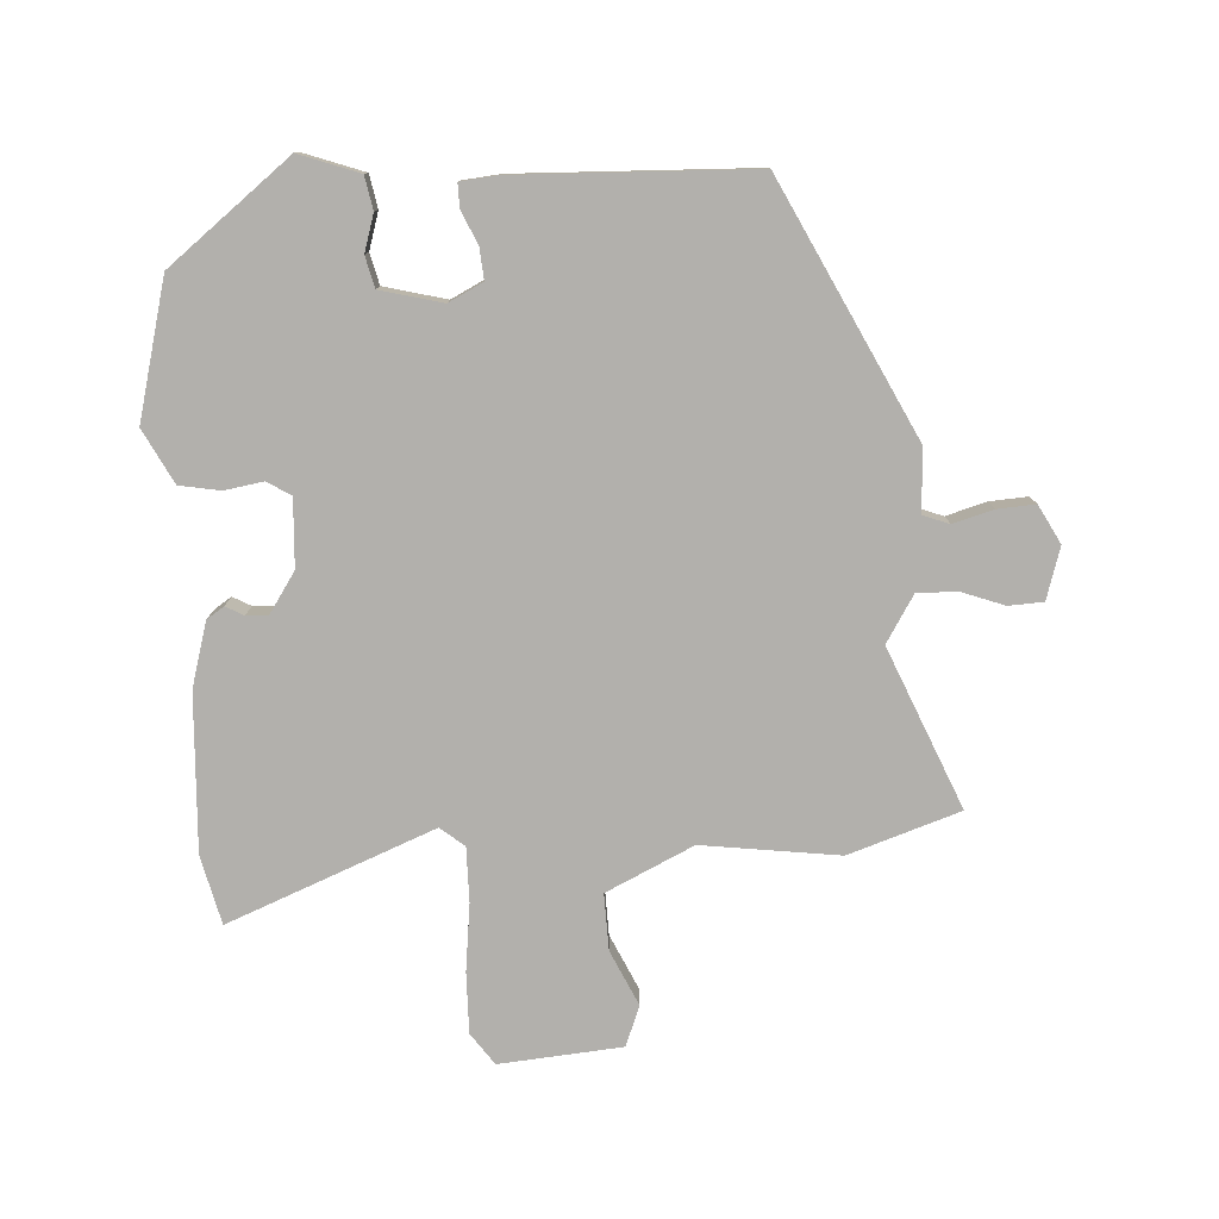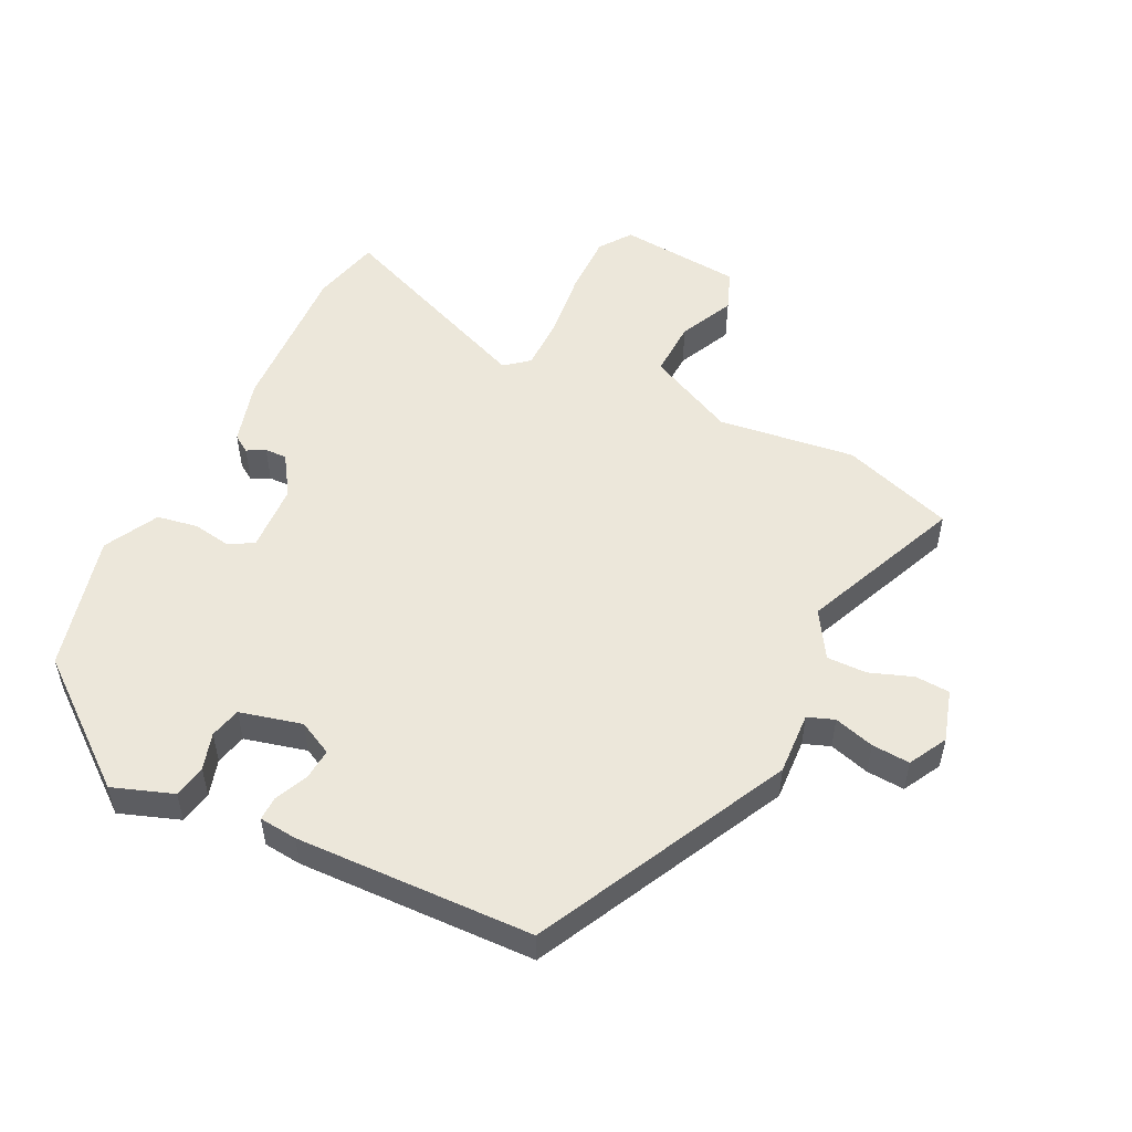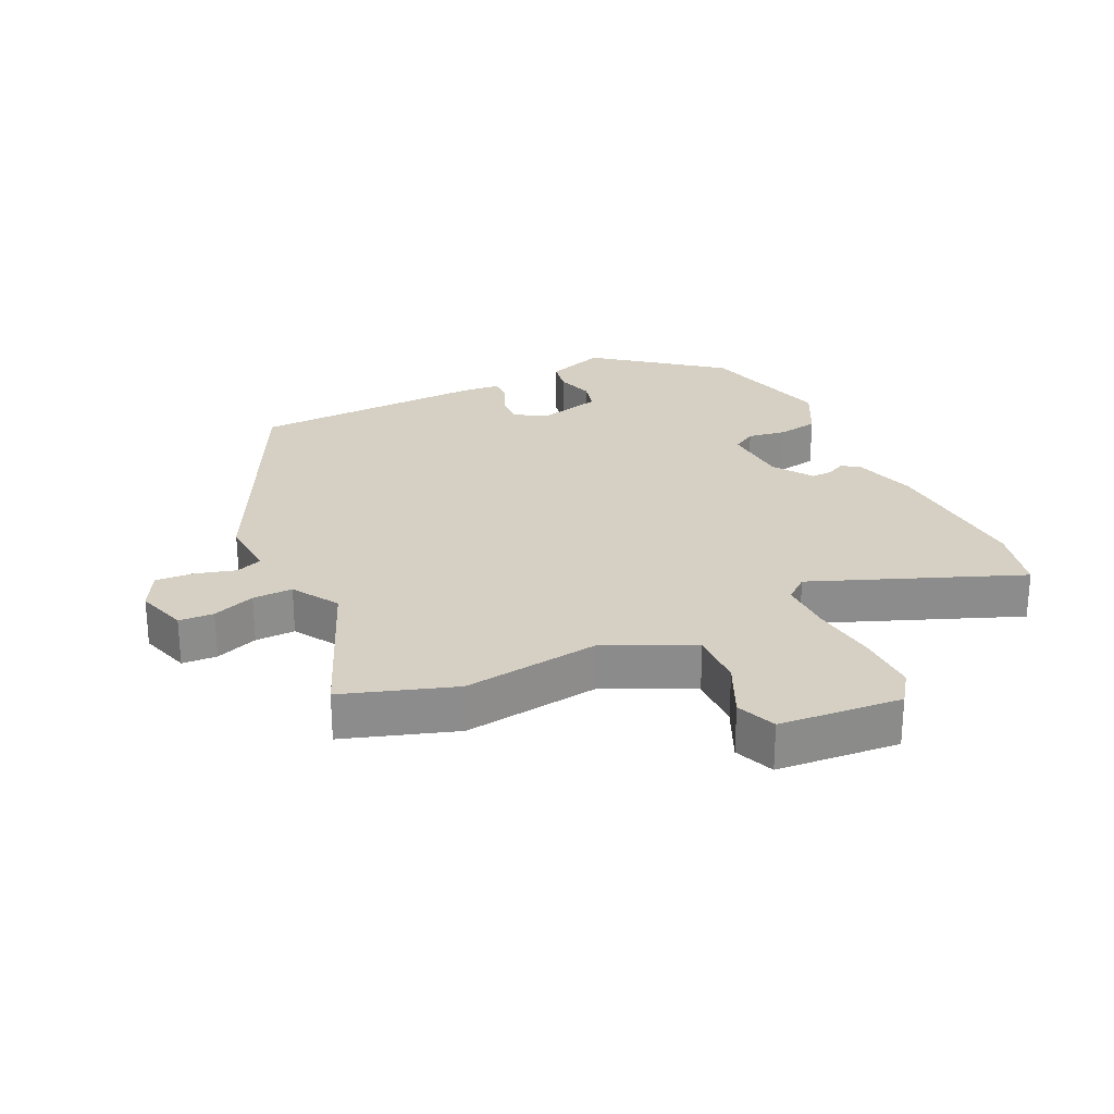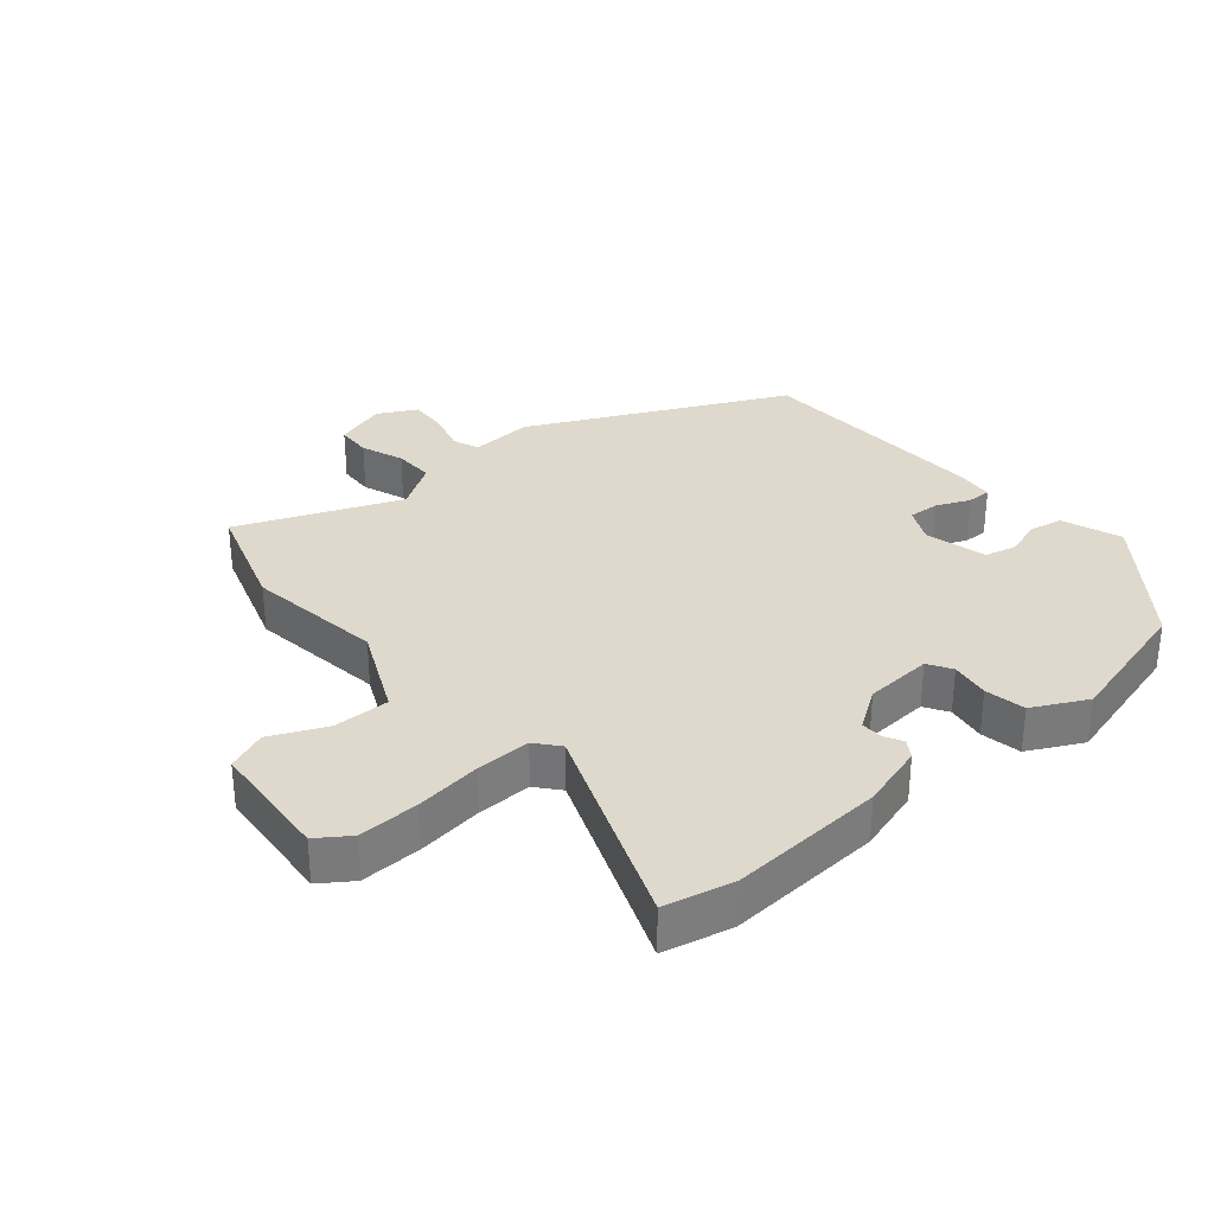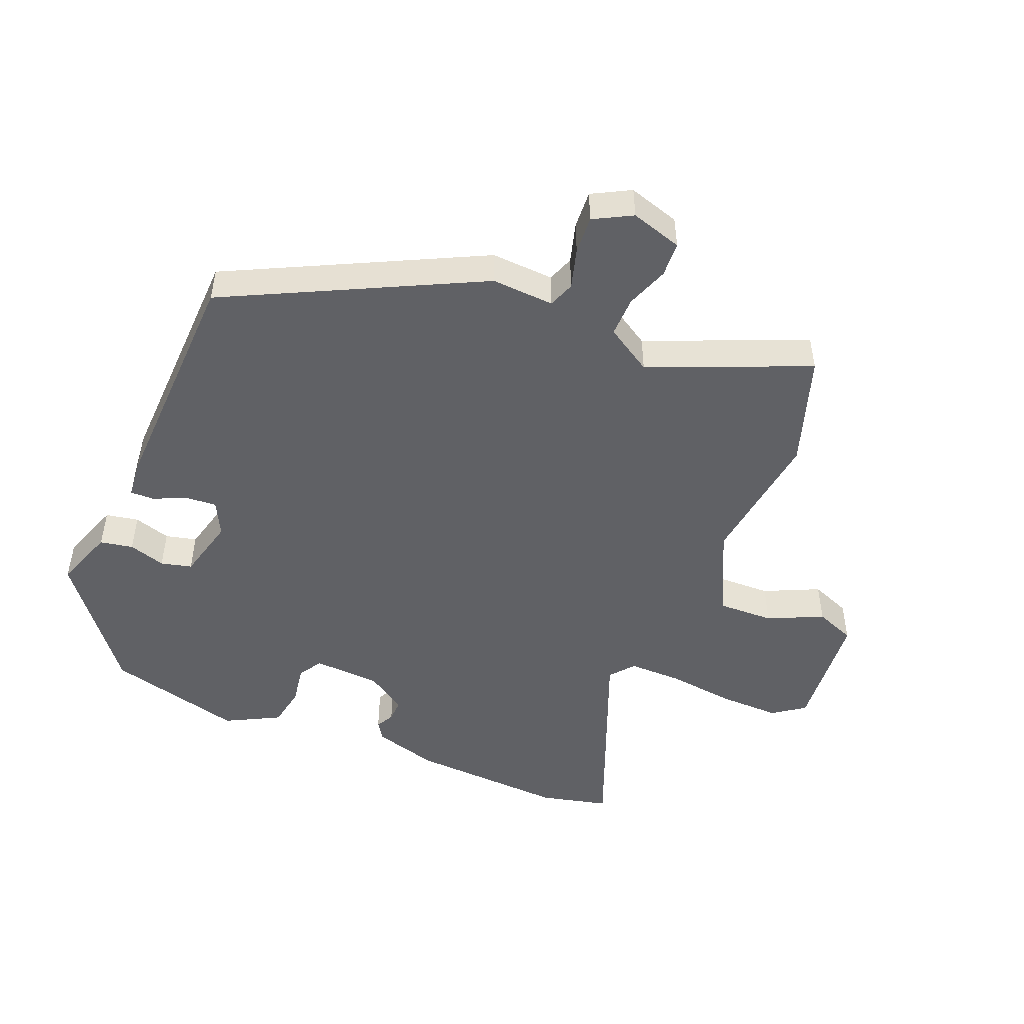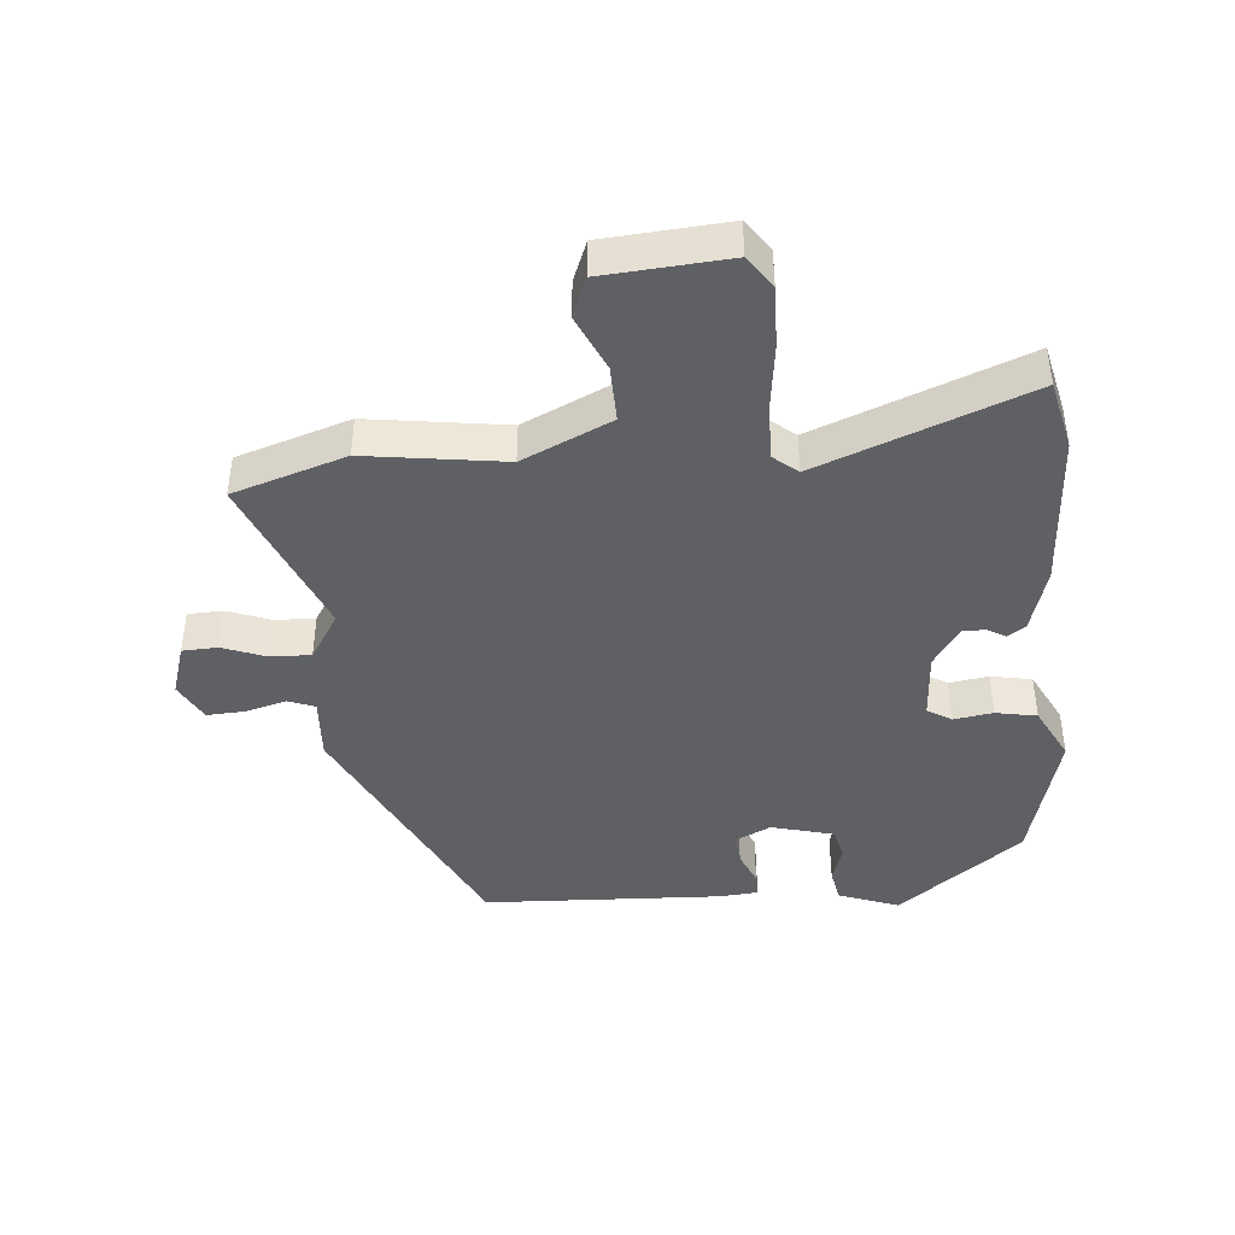
<metadata>
{"format":"obj","ext":"obj","renderer":"f3d","projection":"perspective","resolution":1024,"background":"white","views":[{"elev":-78.7,"azim":3.0,"up":"+Y"},{"elev":52.5,"azim":26.1,"up":"+Y"},{"elev":26.1,"azim":154.2,"up":"+Y"},{"elev":32.2,"azim":-131.1,"up":"+Y"},{"elev":-49.2,"azim":67.4,"up":"+Y"},{"elev":-42.8,"azim":-175.8,"up":"+Y"}]}
</metadata>
<code>
v 0.589 0.07 -0.47
v 0.417 0.07 -0.528
v 0.205 0.07 -0.501
v 0.07 0.07 -0.566
v 0.073 0.07 -0.653
v 0.113 0.07 -0.738
v 0.089 0.07 -0.8
v -0.101 0.07 -0.817
v -0.136 0.07 -0.768
v -0.135 0.07 -0.674
v -0.123 0.07 -0.57
v -0.123 0.07 -0.486
v -0.16 0.07 -0.456
v -0.479 0.07 -0.585
v -0.505 0.07 -0.479
v -0.494 0.07 -0.237
v -0.466 0.07 -0.137
v -0.439 0.07 -0.119
v -0.411 0.07 -0.134
v -0.377 0.07 -0.135
v -0.336 0.07 -0.073
v -0.331 0.07 0.032
v -0.368 0.07 0.054
v -0.428 0.07 0.044
v -0.491 0.07 0.055
v -0.535 0.07 0.138
v -0.482 0.07 0.35
v -0.294 0.07 0.499
v -0.201 0.07 0.466
v -0.191 0.07 0.415
v -0.208 0.07 0.358
v -0.196 0.07 0.31
v -0.1 0.07 0.286
v -0.047 0.07 0.313
v -0.051 0.07 0.361
v -0.074 0.07 0.412
v -0.075 0.07 0.449
v -0.016 0.07 0.455
v 0.35 0.07 0.444
v 0.545 0.07 0.056
v 0.54 0.07 -0.041
v 0.581 0.07 -0.056
v 0.643 0.07 -0.038
v 0.702 0.07 -0.034
v 0.734 0.07 -0.093
v 0.71 0.07 -0.173
v 0.656 0.07 -0.176
v 0.59 0.07 -0.152
v 0.528 0.07 -0.151
v 0.484 0.07 -0.223
v 0.589 0 -0.47
v 0.417 0 -0.528
v 0.205 0 -0.501
v 0.07 0 -0.566
v 0.073 0 -0.653
v 0.113 0 -0.738
v 0.089 0 -0.8
v -0.101 0 -0.817
v -0.136 0 -0.768
v -0.135 0 -0.674
v -0.123 0 -0.57
v -0.123 0 -0.486
v -0.16 0 -0.456
v -0.479 0 -0.585
v -0.505 0 -0.479
v -0.494 0 -0.237
v -0.466 0 -0.137
v -0.439 0 -0.119
v -0.411 0 -0.134
v -0.377 0 -0.135
v -0.336 0 -0.073
v -0.331 0 0.032
v -0.368 0 0.054
v -0.428 0 0.044
v -0.491 0 0.055
v -0.535 0 0.138
v -0.482 0 0.35
v -0.294 0 0.499
v -0.201 0 0.466
v -0.191 0 0.415
v -0.208 0 0.358
v -0.196 0 0.31
v -0.1 0 0.286
v -0.047 0 0.313
v -0.051 0 0.361
v -0.074 0 0.412
v -0.075 0 0.449
v -0.016 0 0.455
v 0.35 0 0.444
v 0.545 0 0.056
v 0.54 0 -0.041
v 0.581 0 -0.056
v 0.643 0 -0.038
v 0.702 0 -0.034
v 0.734 0 -0.093
v 0.71 0 -0.173
v 0.656 0 -0.176
v 0.59 0 -0.152
v 0.528 0 -0.151
v 0.484 0 -0.223
f 46 47 48
f 45 46 48
f 44 45 48
f 43 44 48
f 42 43 48
f 41 42 48 49
f 41 49 50
f 40 41 50
f 39 40 50
f 38 39 50
f 37 38 50
f 36 37 50
f 35 36 50
f 29 30 31
f 28 29 31
f 27 28 31
f 26 27 31
f 25 26 31
f 24 25 31
f 23 24 31
f 22 23 31 32
f 21 22 32 33
f 17 18 19
f 16 17 19
f 15 16 19
f 14 15 19
f 13 14 19
f 12 13 19 20
f 9 10 11
f 8 9 11
f 7 8 11
f 6 7 11
f 5 6 11
f 4 5 11 12
f 12 20 21
f 4 12 21
f 3 4 21
f 1 2 3
f 50 1 3
f 35 50 3
f 34 35 3
f 3 21 33 34
f 98 97 96
f 98 96 95
f 98 95 94
f 98 94 93
f 98 93 92
f 99 98 92 91
f 100 99 91
f 100 91 90
f 100 90 89
f 100 89 88
f 100 88 87
f 100 87 86
f 100 86 85
f 81 80 79
f 81 79 78
f 81 78 77
f 81 77 76
f 81 76 75
f 81 75 74
f 81 74 73
f 82 81 73 72
f 83 82 72 71
f 69 68 67
f 69 67 66
f 69 66 65
f 69 65 64
f 69 64 63
f 70 69 63 62
f 61 60 59
f 61 59 58
f 61 58 57
f 61 57 56
f 61 56 55
f 62 61 55 54
f 71 70 62
f 71 62 54
f 71 54 53
f 53 52 51
f 53 51 100
f 53 100 85
f 53 85 84
f 84 83 71 53
f 1 51 52 2
f 2 52 53 3
f 3 53 54 4
f 4 54 55 5
f 5 55 56 6
f 6 56 57 7
f 7 57 58 8
f 8 58 59 9
f 9 59 60 10
f 10 60 61 11
f 11 61 62 12
f 12 62 63 13
f 13 63 64 14
f 14 64 65 15
f 15 65 66 16
f 16 66 67 17
f 17 67 68 18
f 18 68 69 19
f 19 69 70 20
f 20 70 71 21
f 21 71 72 22
f 22 72 73 23
f 23 73 74 24
f 24 74 75 25
f 25 75 76 26
f 26 76 77 27
f 27 77 78 28
f 28 78 79 29
f 29 79 80 30
f 30 80 81 31
f 31 81 82 32
f 32 82 83 33
f 33 83 84 34
f 34 84 85 35
f 35 85 86 36
f 36 86 87 37
f 37 87 88 38
f 38 88 89 39
f 39 89 90 40
f 40 90 91 41
f 41 91 92 42
f 42 92 93 43
f 43 93 94 44
f 44 94 95 45
f 45 95 96 46
f 46 96 97 47
f 47 97 98 48
f 48 98 99 49
f 49 99 100 50
f 50 100 51 1

</code>
